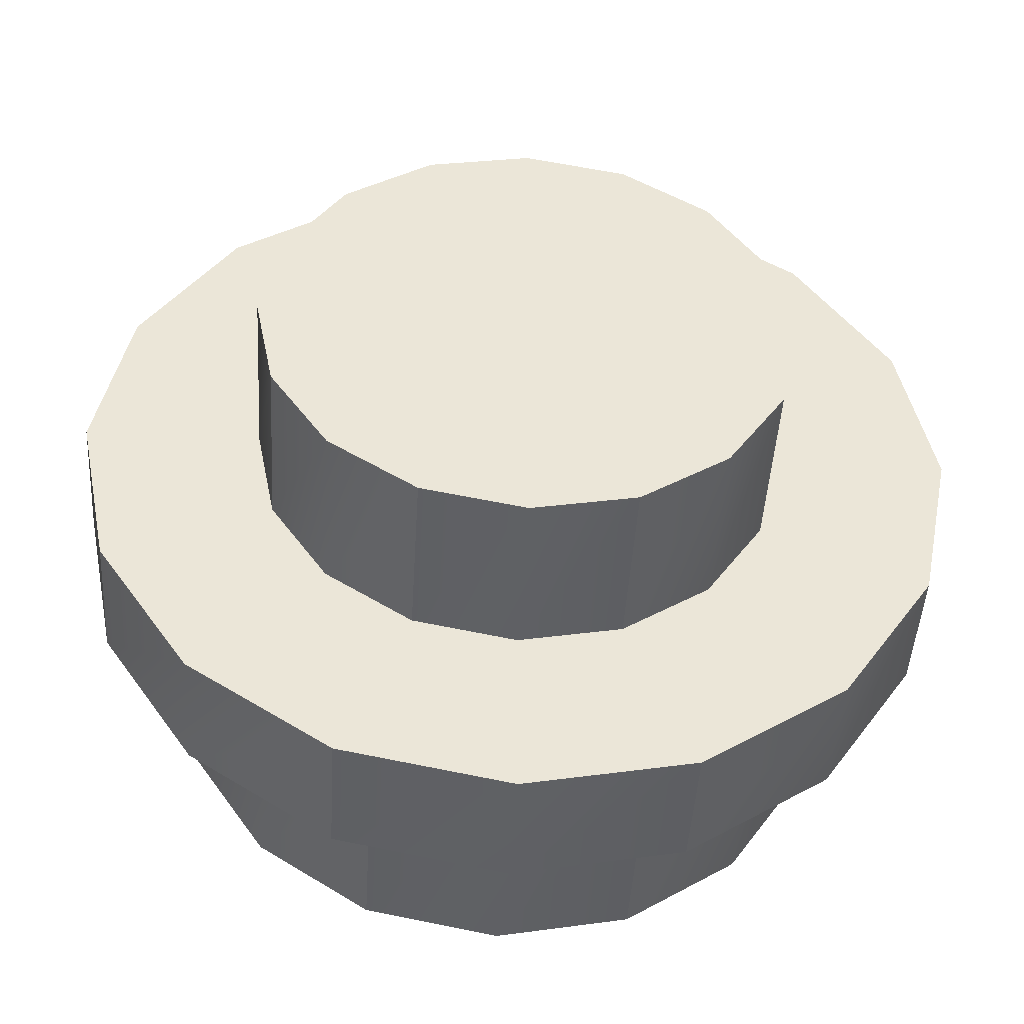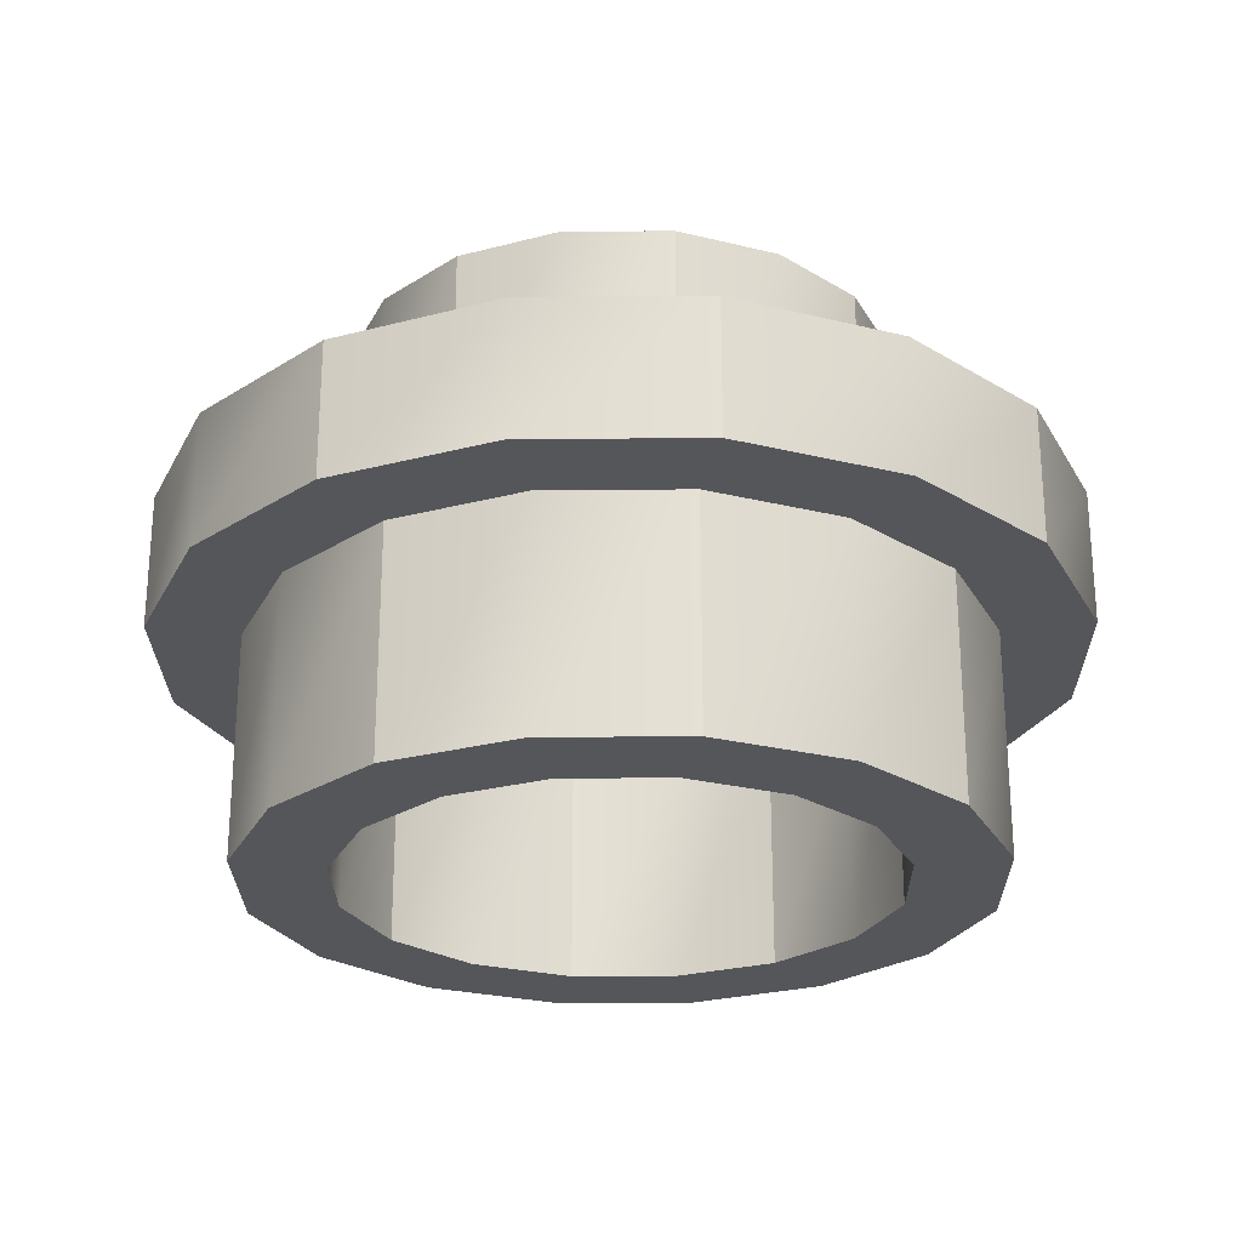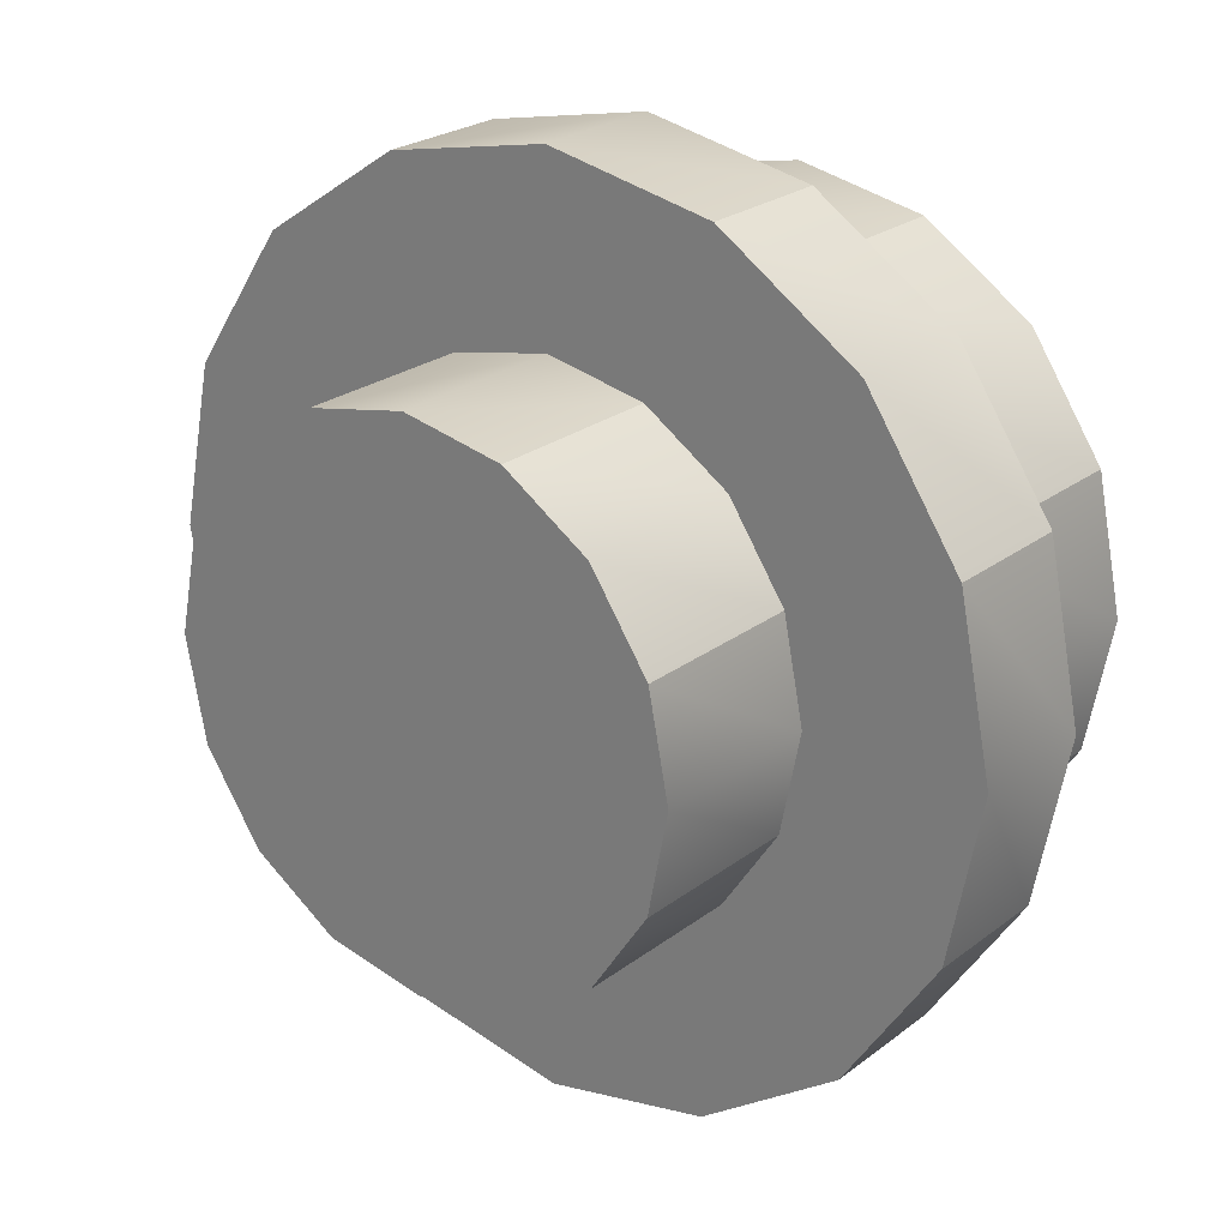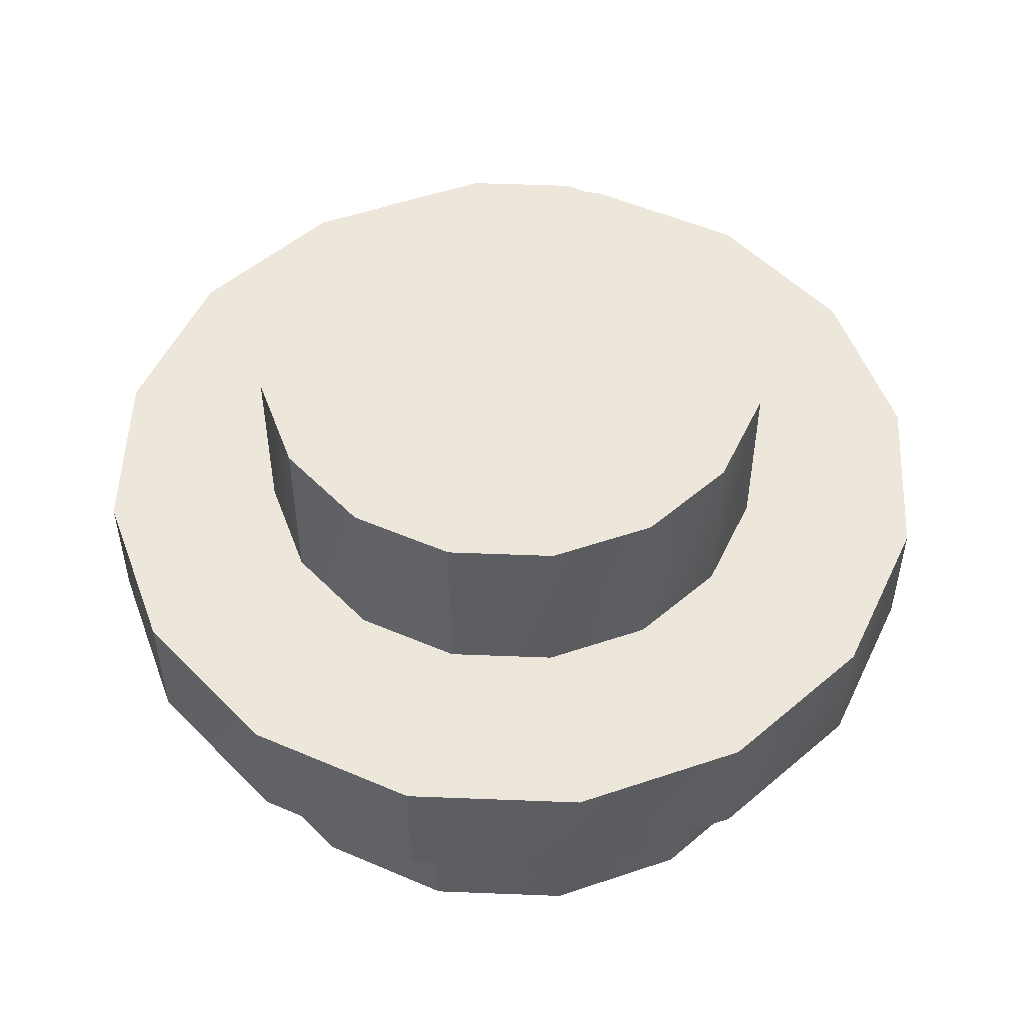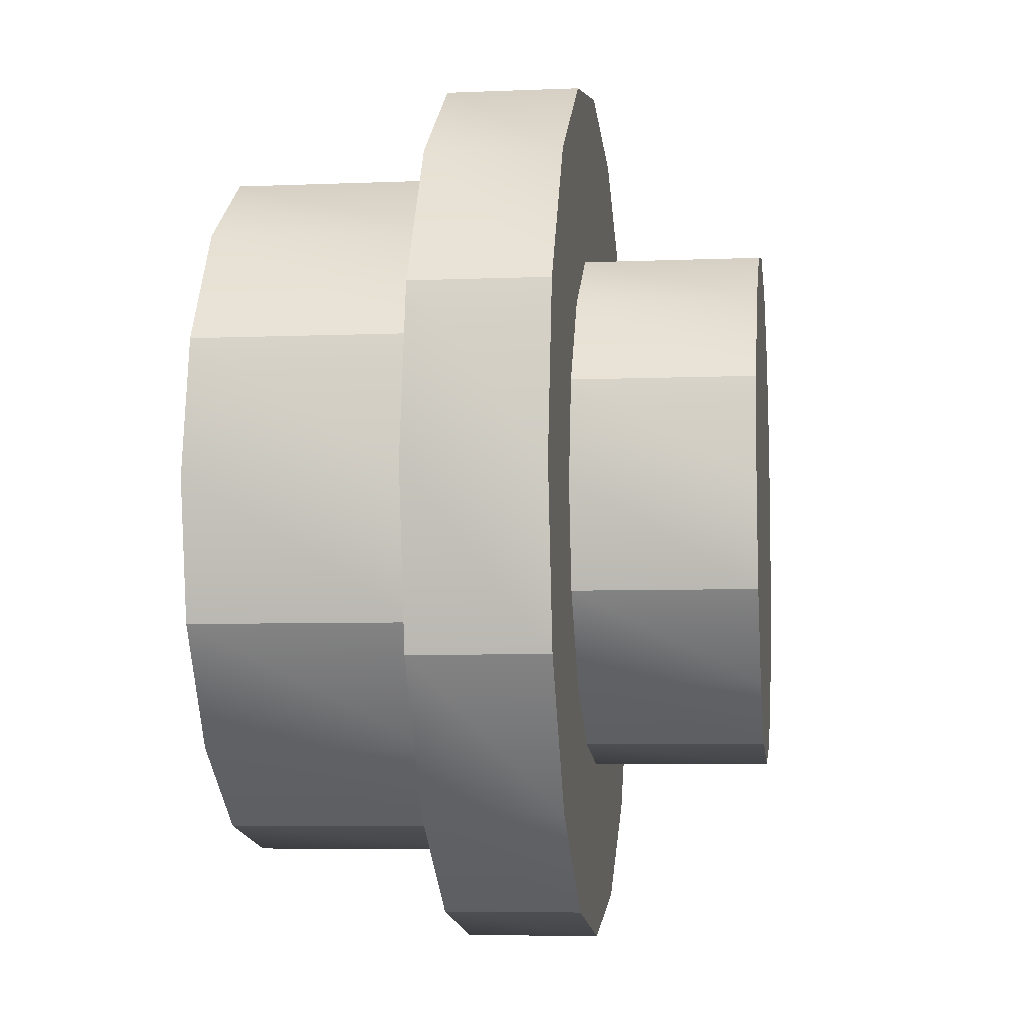
<metadata>
{"format":"obj","ext":"obj","renderer":"f3d","projection":"perspective","resolution":1024,"background":"white","views":[{"elev":-45.6,"azim":176.6,"up":"+Z"},{"elev":-25.3,"azim":-78.1,"up":"+Y"},{"elev":23.9,"azim":-141.4,"up":"+Z"},{"elev":52.0,"azim":126.2,"up":"+Y"},{"elev":-5.9,"azim":97.3,"up":"+Z"}]}
</metadata>
<code>
v 3.6 3 -0.48
v 3.36 3 -0.48
v 3.378 3 -0.5718
v 3.43 3 -0.6497
v 3.508 3 -0.7017
v 3.6 3 -0.72
v 3.692 3 -0.7017
v 3.77 3 -0.6497
v 3.822 3 -0.5718
v 3.84 3 -0.48
v 3.822 3 -0.3882
v 3.77 3 -0.3103
v 3.692 3 -0.2583
v 3.6 3 -0.24
v 3.508 3 -0.2583
v 3.43 3 -0.3103
v 3.378 3 -0.3882
v 3.6 3.28 -0.48
v 3.84 3.28 -0.48
v 3.822 3.28 -0.5718
v 3.77 3.28 -0.6497
v 3.692 3.28 -0.7017
v 3.6 3.28 -0.72
v 3.508 3.28 -0.7017
v 3.43 3.28 -0.6497
v 3.378 3.28 -0.5718
v 3.36 3.28 -0.48
v 3.378 3.28 -0.3882
v 3.43 3.28 -0.3103
v 3.508 3.28 -0.2583
v 3.6 3.28 -0.24
v 3.692 3.28 -0.2583
v 3.77 3.28 -0.3103
v 3.822 3.28 -0.3882
v 3.378 2.8 -0.3882
v 3.36 2.8 -0.48
v 3.36 3 -0.48
v 3.378 3 -0.3882
v 3.43 2.8 -0.3103
v 3.378 2.8 -0.3882
v 3.378 3 -0.3882
v 3.43 3 -0.3103
v 3.508 2.8 -0.2583
v 3.508 3 -0.2583
v 3.6 2.8 -0.24
v 3.508 2.8 -0.2583
v 3.508 3 -0.2583
v 3.6 3 -0.24
v 3.692 2.8 -0.2583
v 3.692 3 -0.2583
v 3.77 2.8 -0.3103
v 3.692 2.8 -0.2583
v 3.692 3 -0.2583
v 3.77 3 -0.3103
v 3.822 2.8 -0.3882
v 3.822 3 -0.3882
v 3.84 2.8 -0.48
v 3.822 2.8 -0.3882
v 3.822 3 -0.3882
v 3.84 3 -0.48
v 3.822 2.8 -0.5718
v 3.822 3 -0.5718
v 3.77 2.8 -0.6497
v 3.822 2.8 -0.5718
v 3.822 3 -0.5718
v 3.77 3 -0.6497
v 3.692 2.8 -0.7017
v 3.692 3 -0.7017
v 3.6 2.8 -0.72
v 3.692 2.8 -0.7017
v 3.692 3 -0.7017
v 3.6 3 -0.72
v 3.508 2.8 -0.7017
v 3.508 3 -0.7017
v 3.43 2.8 -0.6497
v 3.508 2.8 -0.7017
v 3.508 3 -0.7017
v 3.43 3 -0.6497
v 3.378 2.8 -0.5718
v 3.378 3 -0.5718
v 3.378 2.8 -0.5718
v 3.378 3 -0.5718
v 3.28 3 -0.48
v 3.304 3 -0.6025
v 3.304 2.8 -0.6025
v 3.28 2.8 -0.48
v 3.304 3 -0.6025
v 3.374 3 -0.7063
v 3.374 2.8 -0.7063
v 3.304 2.8 -0.6025
v 3.478 3 -0.7756
v 3.478 2.8 -0.7756
v 3.478 3 -0.7756
v 3.6 3 -0.8
v 3.6 2.8 -0.8
v 3.478 2.8 -0.7756
v 3.722 3 -0.7756
v 3.722 2.8 -0.7756
v 3.722 3 -0.7756
v 3.826 3 -0.7063
v 3.826 2.8 -0.7063
v 3.722 2.8 -0.7756
v 3.896 3 -0.6025
v 3.896 2.8 -0.6025
v 3.896 3 -0.6025
v 3.92 3 -0.48
v 3.92 2.8 -0.48
v 3.896 2.8 -0.6025
v 3.896 3 -0.3575
v 3.896 2.8 -0.3575
v 3.896 3 -0.3575
v 3.826 3 -0.2537
v 3.826 2.8 -0.2537
v 3.896 2.8 -0.3575
v 3.722 3 -0.1844
v 3.722 2.8 -0.1844
v 3.722 3 -0.1844
v 3.6 3 -0.16
v 3.6 2.8 -0.16
v 3.722 2.8 -0.1844
v 3.478 3 -0.1844
v 3.478 2.8 -0.1844
v 3.478 3 -0.1844
v 3.374 3 -0.2537
v 3.374 2.8 -0.2537
v 3.478 2.8 -0.1844
v 3.304 3 -0.3575
v 3.304 2.8 -0.3575
v 3.304 3 -0.3575
v 3.304 2.8 -0.3575
v 3.722 2.8 -0.7756
v 3.692 2.8 -0.7017
v 3.6 2.8 -0.72
v 3.6 2.8 -0.8
v 3.826 2.8 -0.7063
v 3.77 2.8 -0.6497
v 3.896 2.8 -0.6025
v 3.822 2.8 -0.5718
v 3.92 2.8 -0.48
v 3.84 2.8 -0.48
v 3.896 2.8 -0.3575
v 3.822 2.8 -0.3882
v 3.826 2.8 -0.2537
v 3.77 2.8 -0.3103
v 3.722 2.8 -0.1844
v 3.692 2.8 -0.2583
v 3.6 2.8 -0.16
v 3.6 2.8 -0.24
v 3.478 2.8 -0.1844
v 3.508 2.8 -0.2583
v 3.374 2.8 -0.2537
v 3.43 2.8 -0.3103
v 3.304 2.8 -0.3575
v 3.378 2.8 -0.3882
v 3.28 2.8 -0.48
v 3.36 2.8 -0.48
v 3.304 2.8 -0.6025
v 3.378 2.8 -0.5718
v 3.374 2.8 -0.7063
v 3.43 2.8 -0.6497
v 3.478 2.8 -0.7756
v 3.508 2.8 -0.7017
v 3.753 3 -0.8496
v 3.722 3 -0.7756
v 3.6 3 -0.8
v 3.6 3 -0.88
v 3.883 3 -0.7628
v 3.826 3 -0.7063
v 3.97 3 -0.6331
v 3.896 3 -0.6025
v 4 3 -0.48
v 3.92 3 -0.48
v 3.97 3 -0.3269
v 3.896 3 -0.3575
v 3.883 3 -0.1972
v 3.826 3 -0.2537
v 3.753 3 -0.1104
v 3.722 3 -0.1844
v 3.6 3 -0.08
v 3.6 3 -0.16
v 3.447 3 -0.1104
v 3.478 3 -0.1844
v 3.317 3 -0.1972
v 3.374 3 -0.2537
v 3.23 3 -0.3269
v 3.304 3 -0.3575
v 3.2 3 -0.48
v 3.28 3 -0.48
v 3.23 3 -0.6331
v 3.304 3 -0.6025
v 3.317 3 -0.7628
v 3.374 3 -0.7063
v 3.447 3 -0.8496
v 3.478 3 -0.7756
v 4 3 -0.48
v 3.97 3 -0.6331
v 3.97 3.12 -0.6331
v 4 3.12 -0.48
v 3.97 3 -0.6331
v 3.883 3 -0.7628
v 3.883 3.12 -0.7628
v 3.97 3.12 -0.6331
v 3.753 3 -0.8496
v 3.753 3.12 -0.8496
v 3.753 3 -0.8496
v 3.6 3 -0.88
v 3.6 3.12 -0.88
v 3.753 3.12 -0.8496
v 3.447 3 -0.8496
v 3.447 3.12 -0.8496
v 3.447 3 -0.8496
v 3.317 3 -0.7628
v 3.317 3.12 -0.7628
v 3.447 3.12 -0.8496
v 3.23 3 -0.6331
v 3.23 3.12 -0.6331
v 3.23 3 -0.6331
v 3.2 3 -0.48
v 3.2 3.12 -0.48
v 3.23 3.12 -0.6331
v 3.23 3 -0.3269
v 3.23 3.12 -0.3269
v 3.23 3 -0.3269
v 3.317 3 -0.1972
v 3.317 3.12 -0.1972
v 3.23 3.12 -0.3269
v 3.447 3 -0.1104
v 3.447 3.12 -0.1104
v 3.447 3 -0.1104
v 3.6 3 -0.08
v 3.6 3.12 -0.08
v 3.447 3.12 -0.1104
v 3.753 3 -0.1104
v 3.753 3.12 -0.1104
v 3.753 3 -0.1104
v 3.883 3 -0.1972
v 3.883 3.12 -0.1972
v 3.753 3.12 -0.1104
v 3.97 3 -0.3269
v 3.97 3.12 -0.3269
v 3.97 3 -0.3269
v 3.97 3.12 -0.3269
v 3.447 3.12 -0.8496
v 3.478 3.12 -0.7756
v 3.6 3.12 -0.8
v 3.6 3.12 -0.88
v 3.317 3.12 -0.7628
v 3.374 3.12 -0.7063
v 3.23 3.12 -0.6331
v 3.304 3.12 -0.6025
v 3.2 3.12 -0.48
v 3.28 3.12 -0.48
v 3.23 3.12 -0.3269
v 3.304 3.12 -0.3575
v 3.317 3.12 -0.1972
v 3.374 3.12 -0.2537
v 3.447 3.12 -0.1104
v 3.478 3.12 -0.1844
v 3.6 3.12 -0.08
v 3.6 3.12 -0.16
v 3.753 3.12 -0.1104
v 3.722 3.12 -0.1844
v 3.883 3.12 -0.1972
v 3.826 3.12 -0.2537
v 3.97 3.12 -0.3269
v 3.896 3.12 -0.3575
v 4 3.12 -0.48
v 3.92 3.12 -0.48
v 3.97 3.12 -0.6331
v 3.896 3.12 -0.6025
v 3.883 3.12 -0.7628
v 3.826 3.12 -0.7063
v 3.753 3.12 -0.8496
v 3.722 3.12 -0.7756
v 3.508 3.12 -0.7017
v 3.6 3.12 -0.72
v 3.43 3.12 -0.6497
v 3.378 3.12 -0.5718
v 3.36 3.12 -0.48
v 3.378 3.12 -0.3882
v 3.43 3.12 -0.3103
v 3.508 3.12 -0.2583
v 3.6 3.12 -0.24
v 3.692 3.12 -0.2583
v 3.77 3.12 -0.3103
v 3.822 3.12 -0.3882
v 3.84 3.12 -0.48
v 3.822 3.12 -0.5718
v 3.77 3.12 -0.6497
v 3.692 3.12 -0.7017
v 3.822 3.12 -0.3882
v 3.84 3.12 -0.48
v 3.84 3.28 -0.48
v 3.822 3.28 -0.3882
v 3.77 3.12 -0.3103
v 3.822 3.12 -0.3882
v 3.822 3.28 -0.3882
v 3.77 3.28 -0.3103
v 3.692 3.12 -0.2583
v 3.692 3.28 -0.2583
v 3.6 3.12 -0.24
v 3.692 3.12 -0.2583
v 3.692 3.28 -0.2583
v 3.6 3.28 -0.24
v 3.508 3.12 -0.2583
v 3.508 3.28 -0.2583
v 3.43 3.12 -0.3103
v 3.508 3.12 -0.2583
v 3.508 3.28 -0.2583
v 3.43 3.28 -0.3103
v 3.378 3.12 -0.3882
v 3.378 3.28 -0.3882
v 3.36 3.12 -0.48
v 3.378 3.12 -0.3882
v 3.378 3.28 -0.3882
v 3.36 3.28 -0.48
v 3.378 3.12 -0.5718
v 3.378 3.28 -0.5718
v 3.43 3.12 -0.6497
v 3.378 3.12 -0.5718
v 3.378 3.28 -0.5718
v 3.43 3.28 -0.6497
v 3.508 3.12 -0.7017
v 3.508 3.28 -0.7017
v 3.6 3.12 -0.72
v 3.508 3.12 -0.7017
v 3.508 3.28 -0.7017
v 3.6 3.28 -0.72
v 3.692 3.12 -0.7017
v 3.692 3.28 -0.7017
v 3.77 3.12 -0.6497
v 3.692 3.12 -0.7017
v 3.692 3.28 -0.7017
v 3.77 3.28 -0.6497
v 3.822 3.12 -0.5718
v 3.822 3.28 -0.5718
v 3.822 3.12 -0.5718
v 3.822 3.28 -0.5718
f 1 2 3
f 1 3 4
f 1 4 5
f 1 5 6
f 1 6 7
f 1 7 8
f 1 8 9
f 1 9 10
f 1 10 11
f 1 11 12
f 1 12 13
f 1 13 14
f 1 14 15
f 1 15 16
f 1 16 17
f 1 17 2
f 18 19 20
f 18 20 21
f 18 21 22
f 18 22 23
f 18 23 24
f 18 24 25
f 18 25 26
f 18 26 27
f 18 27 28
f 18 28 29
f 18 29 30
f 18 30 31
f 18 31 32
f 18 32 33
f 18 33 34
f 18 34 19
f 35 36 37
f 35 37 38
f 39 40 41
f 39 41 42
f 43 39 42
f 43 42 44
f 45 46 47
f 45 47 48
f 49 45 48
f 49 48 50
f 51 52 53
f 51 53 54
f 55 51 54
f 55 54 56
f 57 58 59
f 57 59 60
f 61 57 60
f 61 60 62
f 63 64 65
f 63 65 66
f 67 63 66
f 67 66 68
f 69 70 71
f 69 71 72
f 73 69 72
f 73 72 74
f 75 76 77
f 75 77 78
f 79 75 78
f 79 78 80
f 36 81 82
f 36 82 37
f 83 84 85
f 83 85 86
f 87 88 89
f 87 89 90
f 88 91 92
f 88 92 89
f 93 94 95
f 93 95 96
f 94 97 98
f 94 98 95
f 99 100 101
f 99 101 102
f 100 103 104
f 100 104 101
f 105 106 107
f 105 107 108
f 106 109 110
f 106 110 107
f 111 112 113
f 111 113 114
f 112 115 116
f 112 116 113
f 117 118 119
f 117 119 120
f 118 121 122
f 118 122 119
f 123 124 125
f 123 125 126
f 124 127 128
f 124 128 125
f 129 83 86
f 129 86 130
f 131 132 133
f 131 133 134
f 135 136 132
f 135 132 131
f 137 138 136
f 137 136 135
f 139 140 138
f 139 138 137
f 141 142 140
f 141 140 139
f 143 144 142
f 143 142 141
f 145 146 144
f 145 144 143
f 147 148 146
f 147 146 145
f 149 150 148
f 149 148 147
f 151 152 150
f 151 150 149
f 153 154 152
f 153 152 151
f 155 156 154
f 155 154 153
f 157 158 156
f 157 156 155
f 159 160 158
f 159 158 157
f 161 162 160
f 161 160 159
f 134 133 162
f 134 162 161
f 163 164 165
f 163 165 166
f 167 168 164
f 167 164 163
f 169 170 168
f 169 168 167
f 171 172 170
f 171 170 169
f 173 174 172
f 173 172 171
f 175 176 174
f 175 174 173
f 177 178 176
f 177 176 175
f 179 180 178
f 179 178 177
f 181 182 180
f 181 180 179
f 183 184 182
f 183 182 181
f 185 186 184
f 185 184 183
f 187 188 186
f 187 186 185
f 189 190 188
f 189 188 187
f 191 192 190
f 191 190 189
f 193 194 192
f 193 192 191
f 166 165 194
f 166 194 193
f 195 196 197
f 195 197 198
f 199 200 201
f 199 201 202
f 200 203 204
f 200 204 201
f 205 206 207
f 205 207 208
f 206 209 210
f 206 210 207
f 211 212 213
f 211 213 214
f 212 215 216
f 212 216 213
f 217 218 219
f 217 219 220
f 218 221 222
f 218 222 219
f 223 224 225
f 223 225 226
f 224 227 228
f 224 228 225
f 229 230 231
f 229 231 232
f 230 233 234
f 230 234 231
f 235 236 237
f 235 237 238
f 236 239 240
f 236 240 237
f 241 195 198
f 241 198 242
f 243 244 245
f 243 245 246
f 247 248 244
f 247 244 243
f 249 250 248
f 249 248 247
f 251 252 250
f 251 250 249
f 253 254 252
f 253 252 251
f 255 256 254
f 255 254 253
f 257 258 256
f 257 256 255
f 259 260 258
f 259 258 257
f 261 262 260
f 261 260 259
f 263 264 262
f 263 262 261
f 265 266 264
f 265 264 263
f 267 268 266
f 267 266 265
f 269 270 268
f 269 268 267
f 271 272 270
f 271 270 269
f 273 274 272
f 273 272 271
f 246 245 274
f 246 274 273
f 244 275 276
f 244 276 245
f 248 277 275
f 248 275 244
f 250 278 277
f 250 277 248
f 252 279 278
f 252 278 250
f 254 280 279
f 254 279 252
f 256 281 280
f 256 280 254
f 258 282 281
f 258 281 256
f 260 283 282
f 260 282 258
f 262 284 283
f 262 283 260
f 264 285 284
f 264 284 262
f 266 286 285
f 266 285 264
f 268 287 286
f 268 286 266
f 270 288 287
f 270 287 268
f 272 289 288
f 272 288 270
f 274 290 289
f 274 289 272
f 245 276 290
f 245 290 274
f 291 292 293
f 291 293 294
f 295 296 297
f 295 297 298
f 299 295 298
f 299 298 300
f 301 302 303
f 301 303 304
f 305 301 304
f 305 304 306
f 307 308 309
f 307 309 310
f 311 307 310
f 311 310 312
f 313 314 315
f 313 315 316
f 317 313 316
f 317 316 318
f 319 320 321
f 319 321 322
f 323 319 322
f 323 322 324
f 325 326 327
f 325 327 328
f 329 325 328
f 329 328 330
f 331 332 333
f 331 333 334
f 335 331 334
f 335 334 336
f 292 337 338
f 292 338 293

</code>
